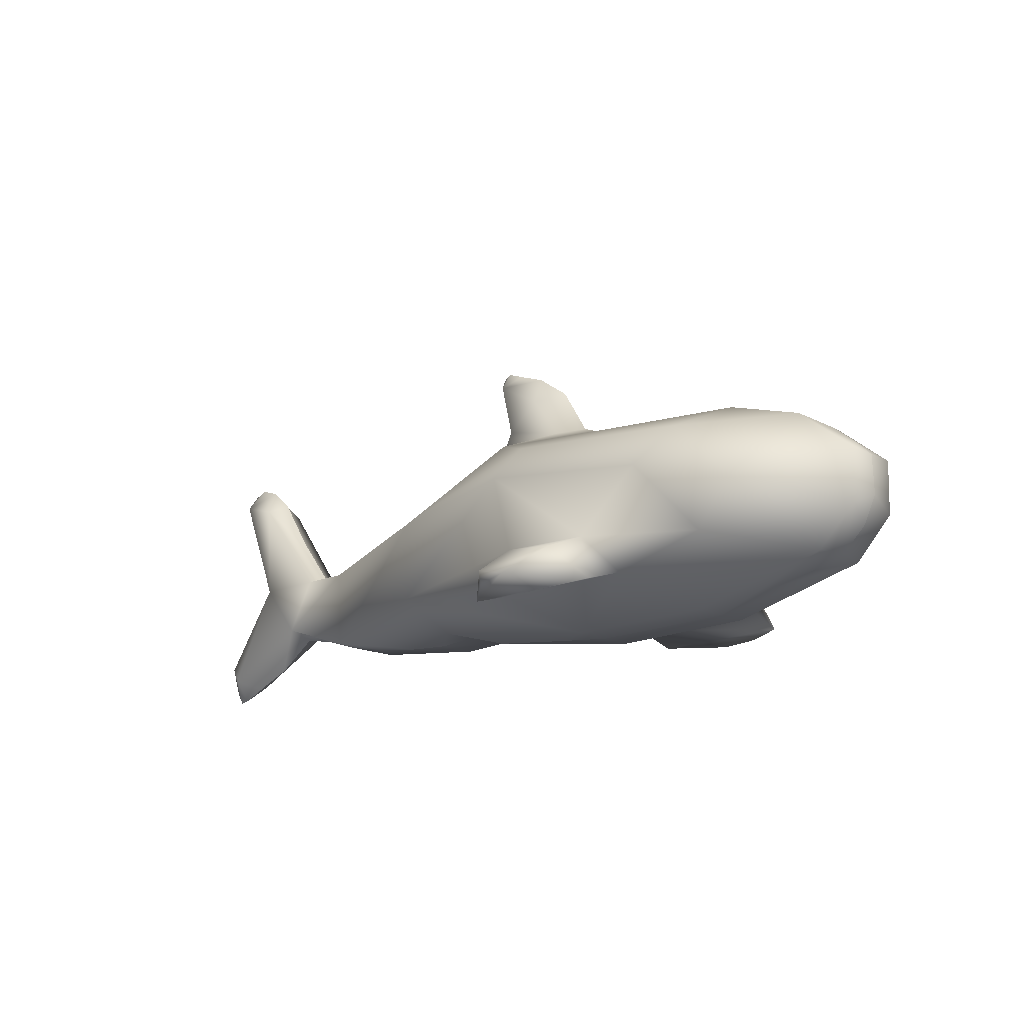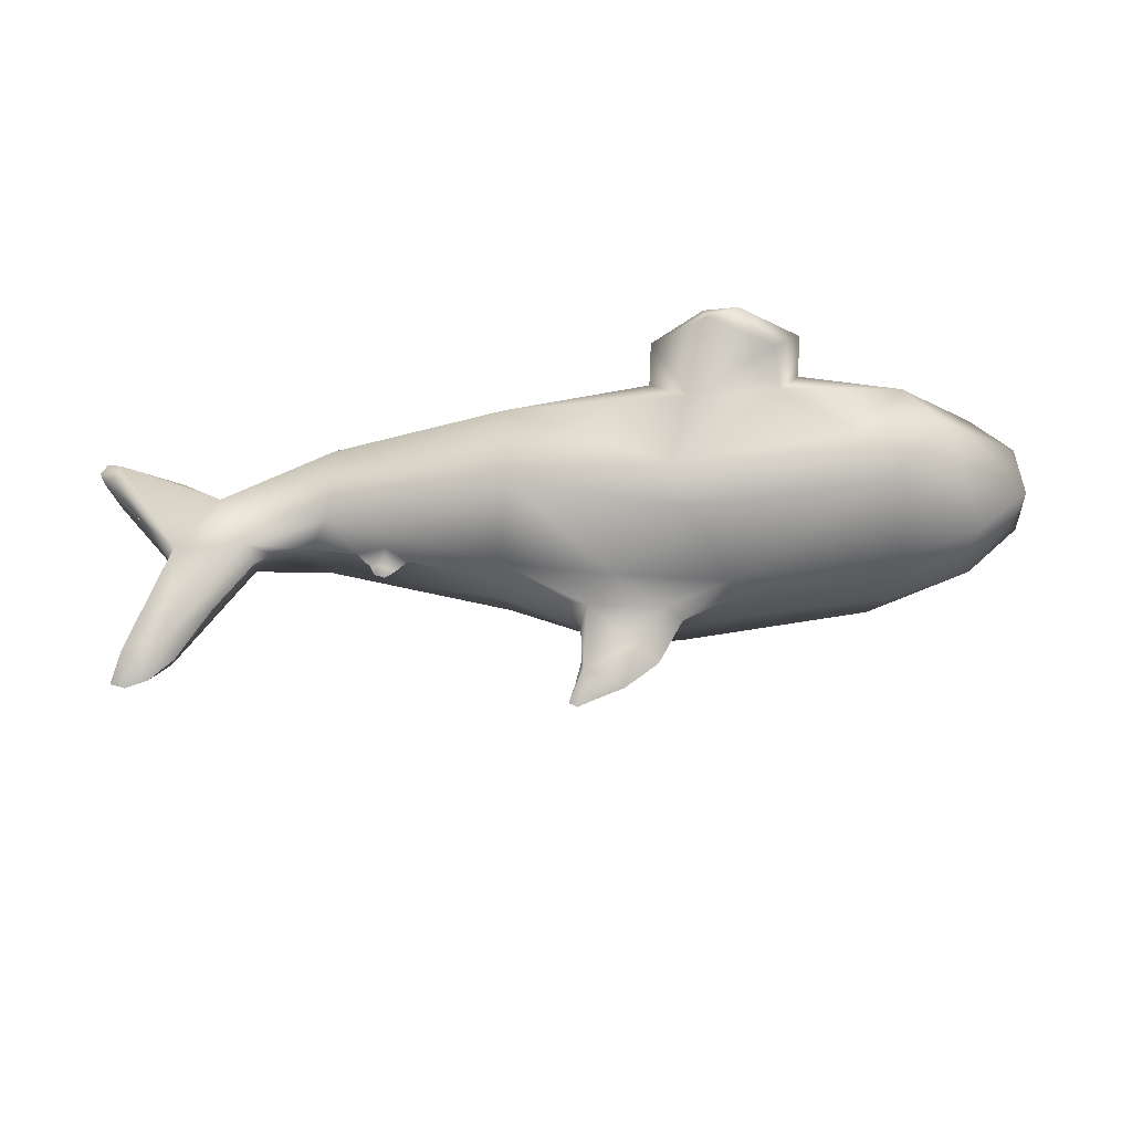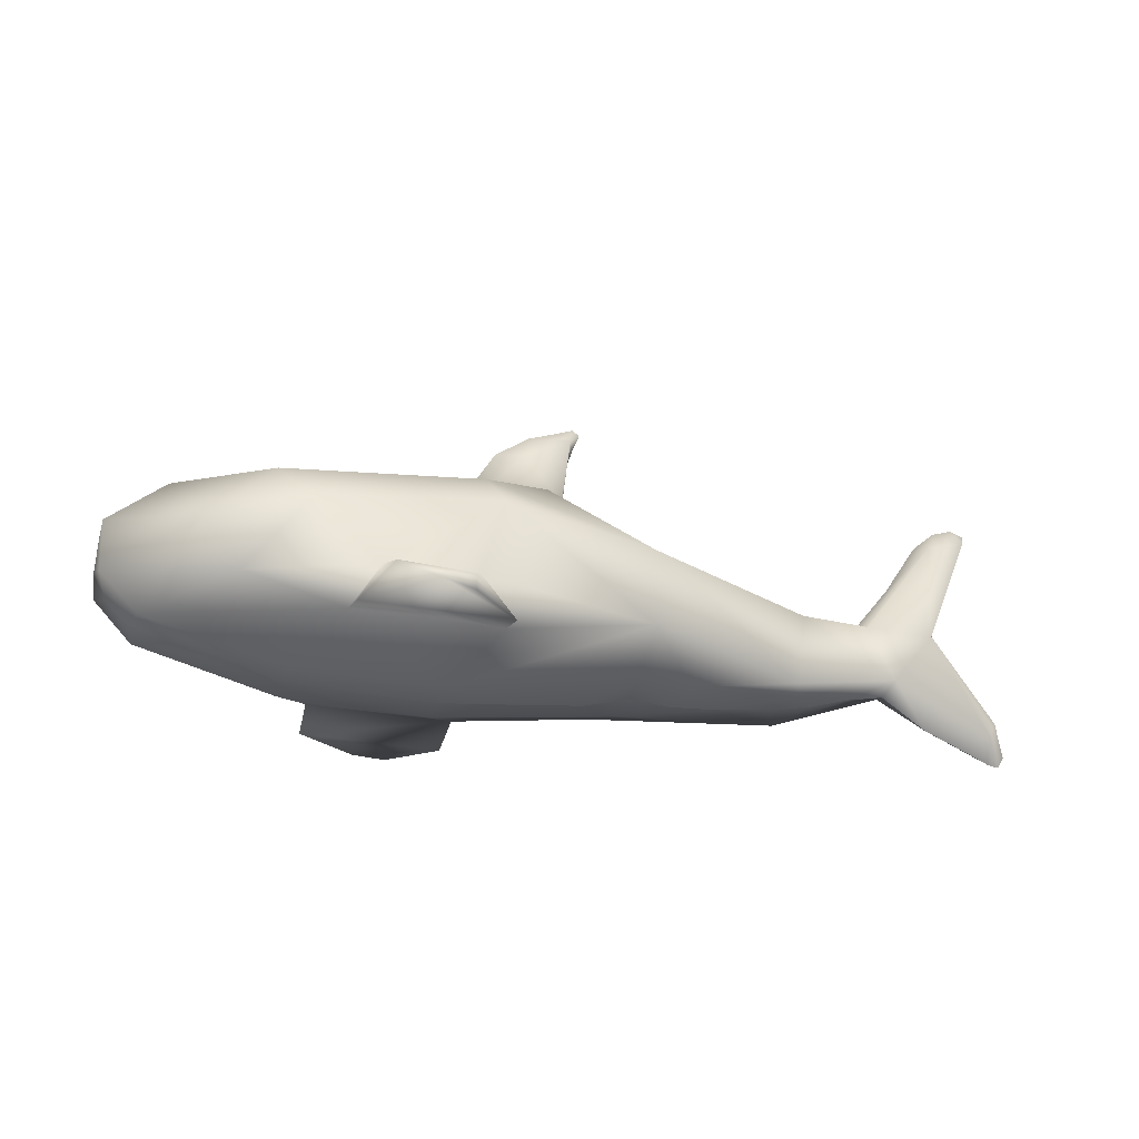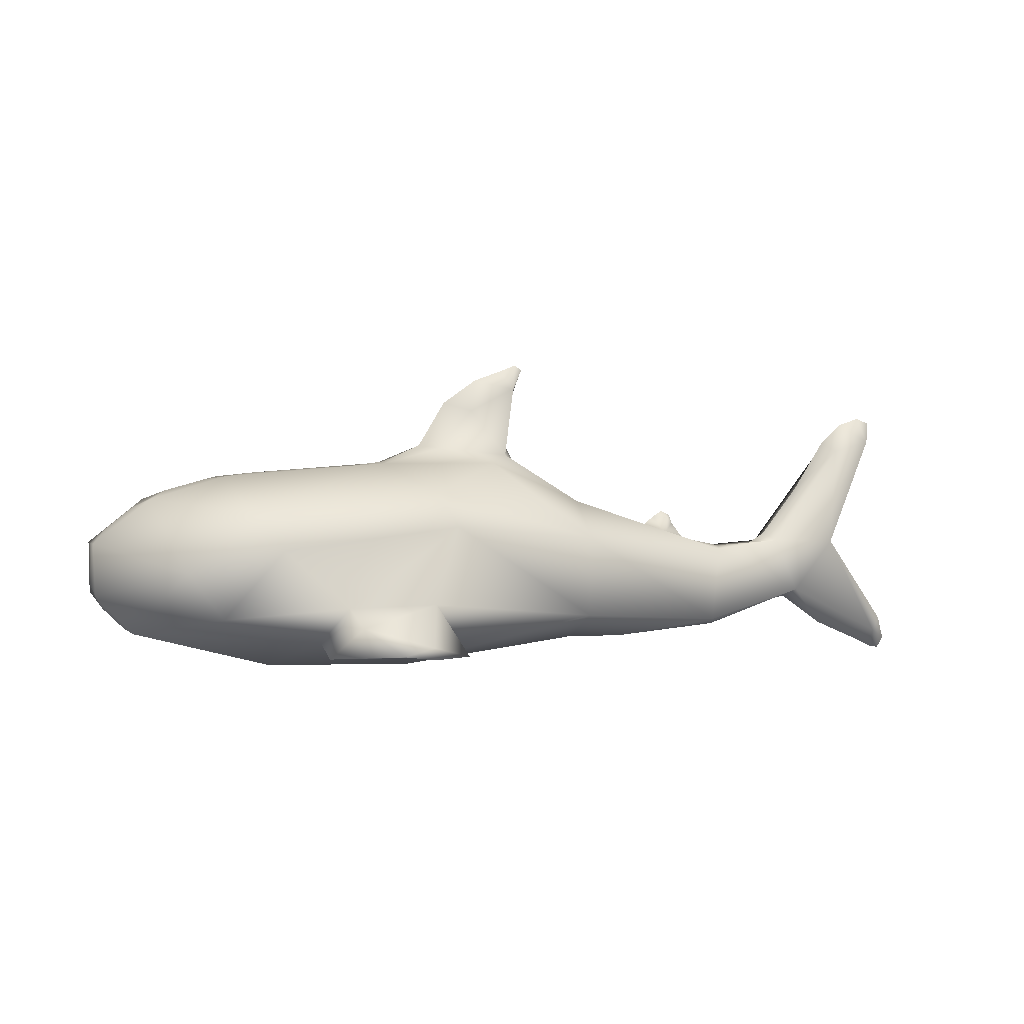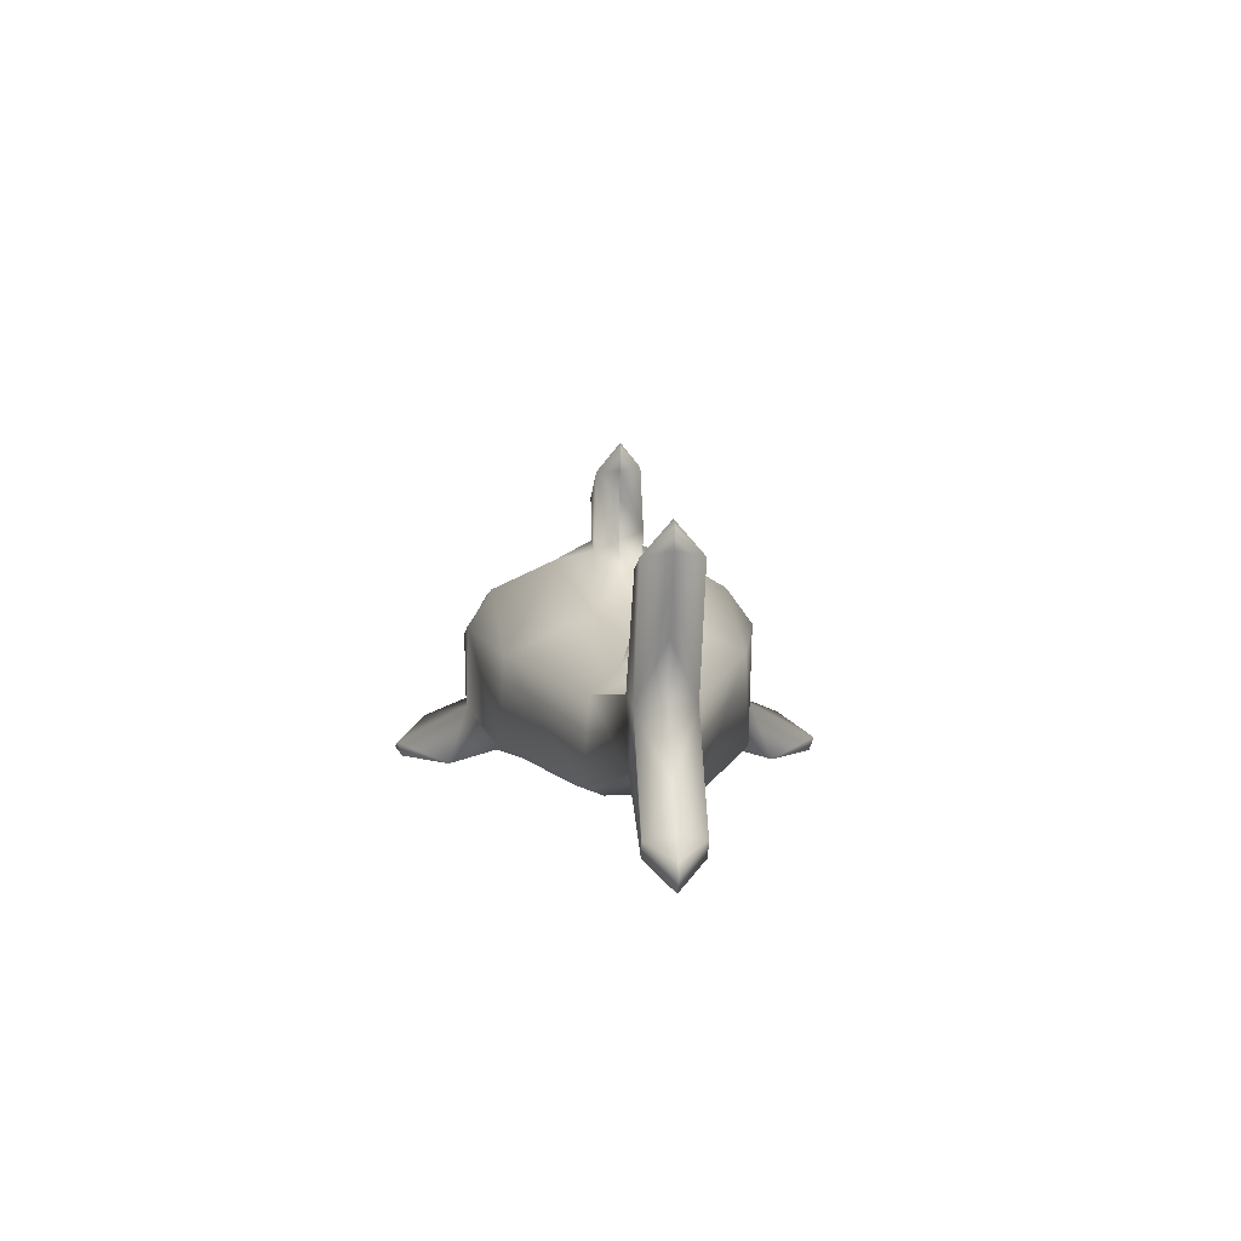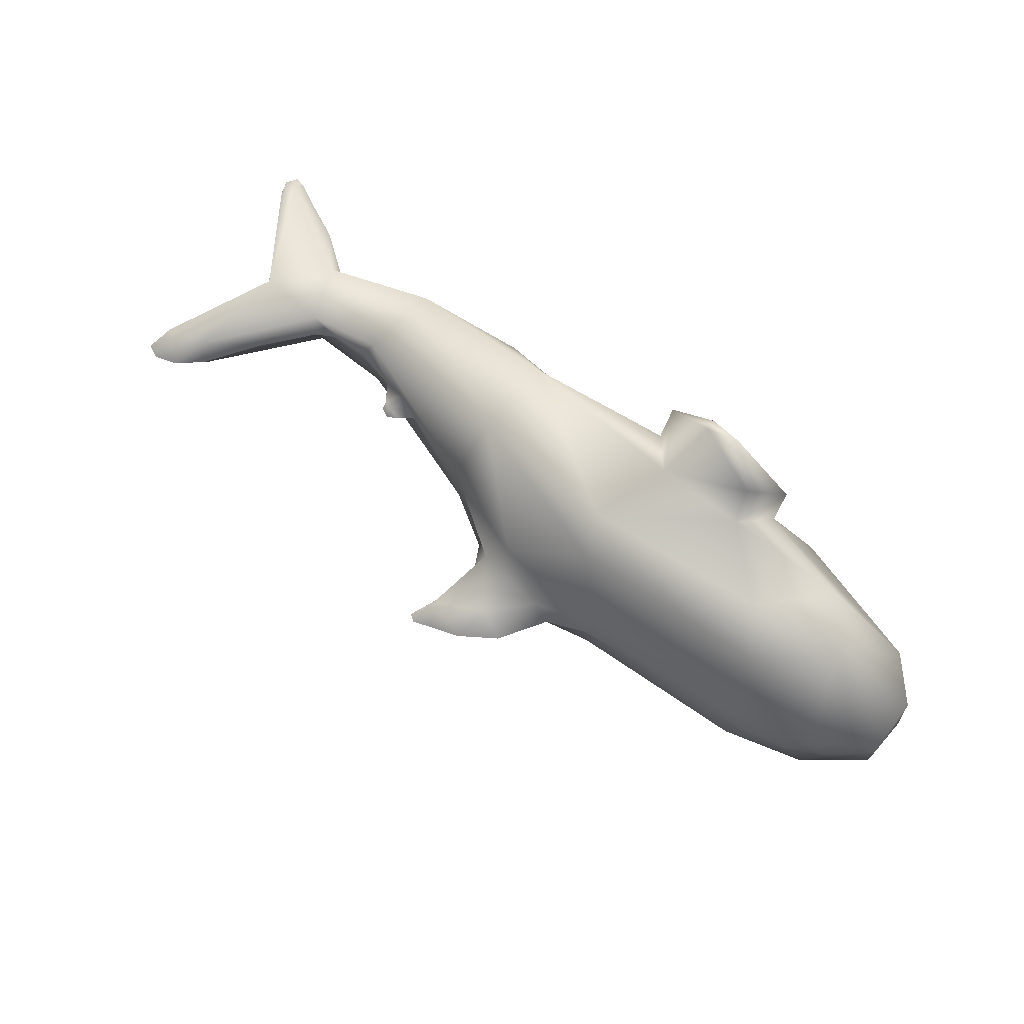
<metadata>
{"format":"obj","ext":"obj","renderer":"f3d","projection":"perspective","resolution":1024,"background":"white","views":[{"elev":-15.8,"azim":-138.0,"up":"+Y"},{"elev":54.6,"azim":175.3,"up":"+Z"},{"elev":-27.7,"azim":-16.1,"up":"+Y"},{"elev":1.1,"azim":-17.3,"up":"+Y"},{"elev":4.5,"azim":84.7,"up":"+Y"},{"elev":69.5,"azim":-140.9,"up":"+Z"}]}
</metadata>
<code>
o Plane_Plane.001
v -0.08409 -0.4049 0.1389
v 0.0753 0.4874 0.07318
v 0.3598 0.46 0.08799
v 0.8293 -0.3069 0.184
v 1.282 -0.2694 0.1318
v 2.09 -0.3225 0.09613
v 2.116 -0.2663 0.09675
v -1.339 -0.1022 0.1189
v 0.3973 0.7397 0.0832
v 1.117 0.1895 0.04128
v 0.6331 -0.3061 0.1561
v 1.095 0.1225 0.06196
v 1.709 -0.131 0.09541
v 1.612 0.08736 0.09395
v 1.878 0.08101 0.09788
v 1.901 0.4816 0.09695
v 2.054 0.5231 0.09737
v -1.13 0.2764 0.1318
v 0.2113 0.6454 0.08768
v 0.2667 0.4253 0.2206
v 0.6731 0.2636 0.114
v 1.304 0.05498 0.1762
v -0.1732 0.4229 0.1282
v -0.8274 0.3699 0.1291
v -0.6543 -0.3937 0.1304
v 0.6175 -0.1988 0.4355
v 1.262 -0.2453 0.2
v 0.6271 0.1172 0.4198
v -1.191 -0.2556 0.1256
v -1.346 0.1037 0.115
v 0.06266 -0.2851 0.4246
v -0.7777 0.2315 0.4306
v -0.02242 0.3019 0.4379
v -0.4995 -0.2818 0.4251
v -0.8779 -0.1852 0.4286
v -1.016 -0.003884 0.4287
v -0.05809 -0.1353 0.5316
v -0.6573 0.08323 0.5257
v 0.03476 0.1695 0.5293
v -0.4042 -0.1446 0.526
v -0.498 -0.3318 0.5959
v 0.05737 -0.3362 0.6016
v -0.3846 -0.2097 0.6899
v -0.127 -0.3291 0.7742
v -0.2525 -0.3113 0.8001
v -0.135 -0.2809 0.793
v -0.698 0.3858 -0.000978
v -0.6609 -0.3948 -0.001585
v -0.3204 0.4088 -0.000458
v -0.3013 -0.4037 -0.001116
v -0.1455 0.4332 -0.000205
v -0.08392 -0.4062 -0.00083
v 0.006771 0.5006 5.3e-05
v 0.1271 -0.3856 -0.000533
v 0.4565 0.3702 0.00054
v 0.4701 -0.35 -4.8e-05
v 0.6597 0.2807 0.000734
v 0.6519 -0.2994 0.000235
v 0.8465 0.211 0.000923
v 0.8168 -0.3131 0.000442
v 1.01 0.1489 0.001086
v 1.004 -0.3019 0.000699
v 1.204 0.09901 0.001302
v 1.206 -0.2776 0.000988
v 1.373 0.06465 0.001496
v 1.382 -0.2434 0.00125
v 1.522 0.07437 0.001702
v 1.539 -0.1956 0.001497
v 1.593 0.1174 0.001832
v 1.69 -0.1649 0.001723
v 1.746 0.312 0.002199
v 1.912 0.07078 0.002216
v 1.879 0.5201 0.002551
v 1.973 0.2912 0.002483
v 1.972 0.6029 0.002743
v 2.051 0.4523 0.002722
v 2.056 0.6306 0.002878
v 2.087 0.5434 0.002846
v 2.109 0.609 0.00293
v 1.864 -0.287 0.001852
v 2.022 -0.1211 0.002201
v 2.029 -0.3576 0.002011
v 2.121 -0.2481 0.002226
v 2.12 -0.4006 0.002095
v 2.172 -0.3192 0.002233
v 2.162 -0.4087 0.002144
v 2.189 -0.3651 0.002216
v -0.8947 0.3575 -0.001262
v -0.9022 -0.3272 -0.001848
v -1.052 0.3136 -0.001506
v -1.073 -0.2909 -0.002044
v -1.192 0.239 -0.001755
v -1.214 -0.2455 -0.002192
v -1.282 0.1657 -0.001936
v -1.302 -0.1587 -0.002237
v -1.348 0.1016 -0.002078
v -1.353 -0.05324 -0.002215
v 0.1153 0.6804 0.000348
v 0.3865 0.4981 0.000555
v 0.2498 0.7758 0.000607
v 0.3962 0.6489 0.000694
v 0.3631 0.8174 0.000792
v 0.4275 0.7455 0.000816
v 0.4286 0.8433 0.0009
v 0.4578 0.8242 0.000923
v 1.065 0.1946 0.001198
v 1.153 0.1645 0.001289
v 1.102 0.218 0.001267
v 1.14 0.2004 0.001302
v -0.08372 -0.4047 -0.1406
v 0.08853 0.4801 -0.08086
v 0.4145 0.4167 -0.0787
v 0.6469 -0.3054 -0.1573
v 1.711 -0.1301 -0.09393
v 1.904 0.48 -0.09269
v 2.09 -0.3224 -0.09189
v 2.117 -0.2662 -0.09235
v -1.339 -0.102 -0.1234
v 0.3419 0.535 -0.08979
v 0.2116 0.6456 -0.08679
v 1.117 0.1896 -0.03876
v 0.6713 0.2653 -0.1121
v 1.097 0.1228 -0.05999
v 1.594 0.08266 -0.09237
v 1.878 0.08117 -0.09352
v 2.054 0.5233 -0.0918
v -1.13 0.2767 -0.1351
v 0.4078 0.7564 -0.07217
v 0.2673 0.4257 -0.2199
v 1.31 0.05439 -0.1737
v -0.1483 0.4272 -0.1195
v -0.827 0.3701 -0.1315
v -1.191 -0.2554 -0.13
v -0.654 -0.3935 -0.1335
v 0.63 0.1181 -0.4174
v 1.292 -0.2603 -0.1732
v -1.346 0.1039 -0.1191
v 0.0639 -0.2844 -0.4258
v -0.7765 0.2322 -0.433
v 0.6222 -0.2073 -0.4278
v -0.02126 0.3026 -0.4382
v -0.5043 -0.2802 -0.4276
v -0.8768 -0.1845 -0.432
v -1.015 -0.00316 -0.4322
v -0.04751 -0.1351 -0.5339
v -0.6559 0.08412 -0.5281
v 0.0386 0.171 -0.5293
v -0.4034 -0.1438 -0.528
v -0.4964 -0.3308 -0.5985
v 0.05897 -0.3352 -0.6028
v -0.3828 -0.2085 -0.692
v -0.125 -0.3278 -0.7758
v -0.2504 -0.3099 -0.802
v -0.1329 -0.2796 -0.7946
f 64 5 62
f 99 3 55
f 72 15 81
f 66 5 64
f 83 7 85
f 70 13 68
f 49 23 51
f 85 7 87
f 102 9 104
f 88 24 47
f 69 14 71
f 89 29 91
f 106 10 108
f 58 11 56
f 92 18 90
f 91 29 93
f 73 16 75
f 96 30 94
f 95 8 97
f 77 17 79
f 14 15 16
f 2 20 3
f 2 3 19
f 11 4 26
f 20 28 21
f 5 13 27
f 2 23 20
f 4 27 26
f 27 22 28
f 5 27 4
f 33 39 28
f 34 40 35
f 25 34 29
f 46 44 42
f 77 78 79
f 78 126 79
f 136 64 62
f 125 72 81
f 136 66 64
f 99 119 101
f 100 120 98
f 82 116 84
f 101 119 103
f 117 83 85
f 50 110 52
f 105 128 104
f 84 116 86
f 114 70 68
f 131 49 51
f 117 85 87
f 69 124 67
f 128 102 104
f 52 110 54
f 132 88 47
f 109 121 108
f 72 125 74
f 107 121 109
f 133 89 91
f 115 71 73
f 121 106 108
f 113 58 56
f 127 92 90
f 74 125 76
f 133 91 93
f 115 73 75
f 113 60 58
f 70 114 80
f 137 96 94
f 61 123 59
f 118 95 97
f 126 77 79
f 115 126 125
f 129 111 112
f 128 119 120
f 135 129 122
f 130 114 136
f 2 19 98 53
f 130 136 135
f 113 140 136
f 147 141 135
f 139 146 144
f 148 142 143
f 137 144 118
f 142 134 133
f 132 139 127
f 138 145 140
f 154 153 151
f 151 153 149
f 152 154 150
f 78 79 17
f 6 13 80 82
f 23 49 47 24
f 9 3 99 101
f 7 83 81 15
f 22 65 63 12
f 1 25 48 50
f 100 98 19
f 5 66 68 13
f 82 84 6
f 14 67 65 22
f 101 103 9
f 9 102 100 19
f 6 86 87 7
f 23 2 53 51
f 50 52 1
f 105 104 9
f 84 86 6
f 103 105 9
f 69 67 14
f 52 54 1
f 12 63 107 10
f 29 89 48 25
f 12 10 106 61
f 1 54 56 11
f 24 88 90 18
f 109 108 10
f 16 73 71 14
f 72 74 15
f 107 109 10
f 21 57 55 3
f 74 76 15
f 11 58 60 4
f 18 92 94 30
f 17 15 76 78
f 21 12 59 57
f 8 95 93 29
f 17 77 75 16
f 30 96 97 8
f 4 60 62 5
f 70 80 13
f 6 7 15 13
f 61 59 12
f 3 20 21
f 14 13 15
f 16 15 17
f 13 14 22 27
f 19 3 9
f 36 8 29 35
f 12 21 22
f 34 25 1 31
f 26 31 1 11
f 21 28 22
f 23 33 20
f 32 36 38
f 26 27 28
f 36 32 18 30
f 30 8 36
f 32 33 23 24
f 20 33 28
f 39 38 40 37
f 24 18 32
f 29 34 35
f 26 28 39 37
f 43 46 37 40
f 41 43 40 34
f 38 36 35 40
f 38 39 33 32
f 31 26 37
f 41 34 31 42
f 46 43 45
f 43 41 45
f 42 31 37 46
f 45 41 42 44
f 49 47 48 50
f 44 46 45
f 52 51 49 50
f 54 53 51 52
f 55 53 54 56
f 57 55 56 58
f 59 57 58 60
f 61 59 60 62
f 63 61 62 64
f 65 63 64 66
f 68 67 65 66
f 70 69 67 68
f 72 71 69 70
f 74 73 71 72
f 76 75 73 74
f 78 77 75 76
f 81 72 70 80
f 82 83 81 80
f 85 83 82 84
f 87 85 84 86
f 89 48 47 88
f 90 91 89 88
f 92 93 91 90
f 94 95 93 92
f 97 95 94 96
f 99 98 53 55
f 101 100 98 99
f 103 102 100 101
f 104 102 103 105
f 107 106 61 63
f 109 108 106 107
f 99 55 112 119
f 111 53 98 120
f 116 82 80 114
f 47 49 131 132
f 81 83 117 125
f 63 65 130 123
f 110 50 48 134
f 68 66 136 114
f 65 67 124 130
f 100 102 128 120
f 87 86 116 117
f 128 105 103 119
f 131 51 53 111
f 107 63 123 121
f 48 89 133 134
f 69 71 115 124
f 123 61 106 121
f 56 54 110 113
f 90 88 132 127
f 55 57 122 112
f 94 92 127 137
f 126 78 76 125
f 122 57 59 123
f 93 95 118 133
f 75 77 126 115
f 97 96 137 118
f 62 60 113 136
f 125 114 124 115
f 122 129 112
f 116 114 125 117
f 119 112 111 120
f 133 118 144 143
f 130 124 114
f 130 122 123
f 111 129 131
f 110 134 142 138
f 140 113 110 138
f 130 135 122
f 129 141 131
f 135 136 140
f 144 137 127 139
f 139 132 131 141
f 135 141 129
f 148 146 147 145
f 143 142 133
f 140 145 147 135
f 151 148 145 154
f 149 142 148 151
f 143 144 146 148
f 146 139 141 147
f 138 142 149 150
f 145 138 150 154
f 150 149 153 152
f 153 154 152

</code>
